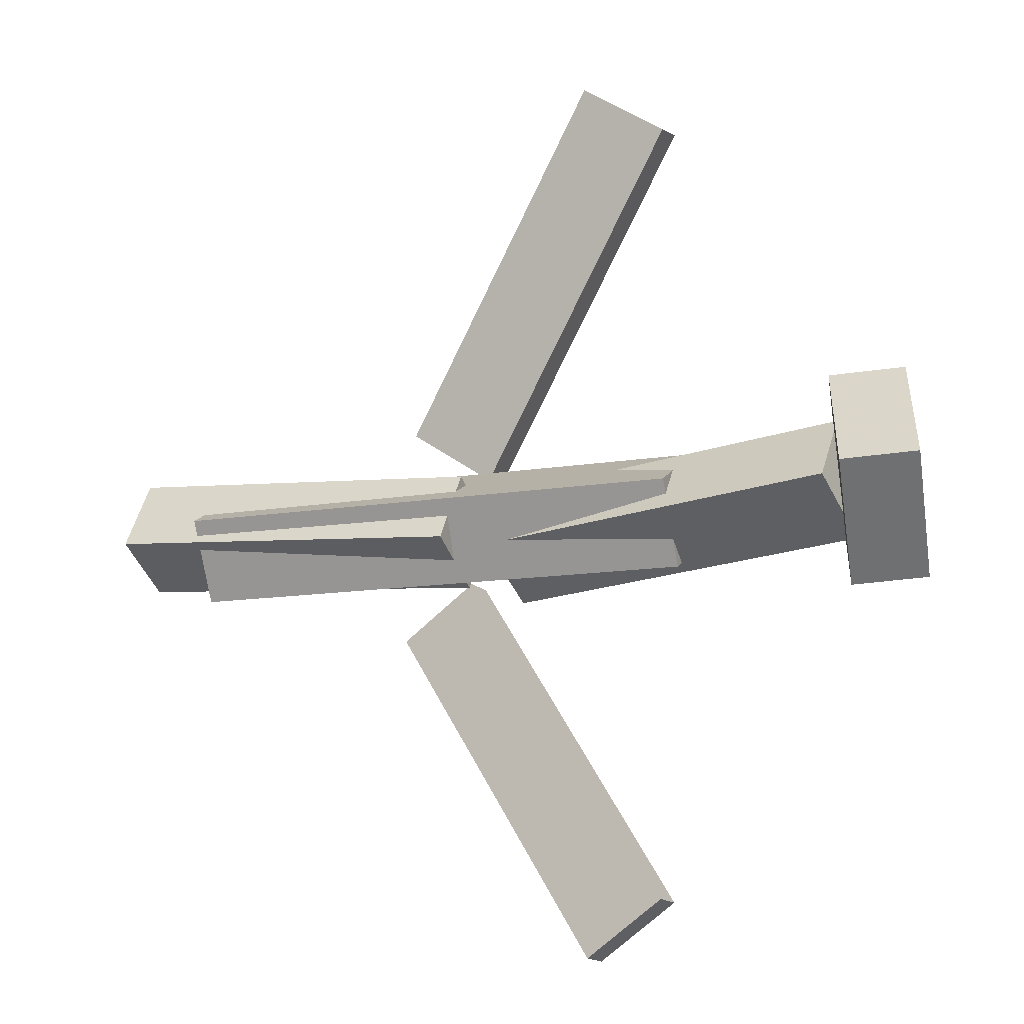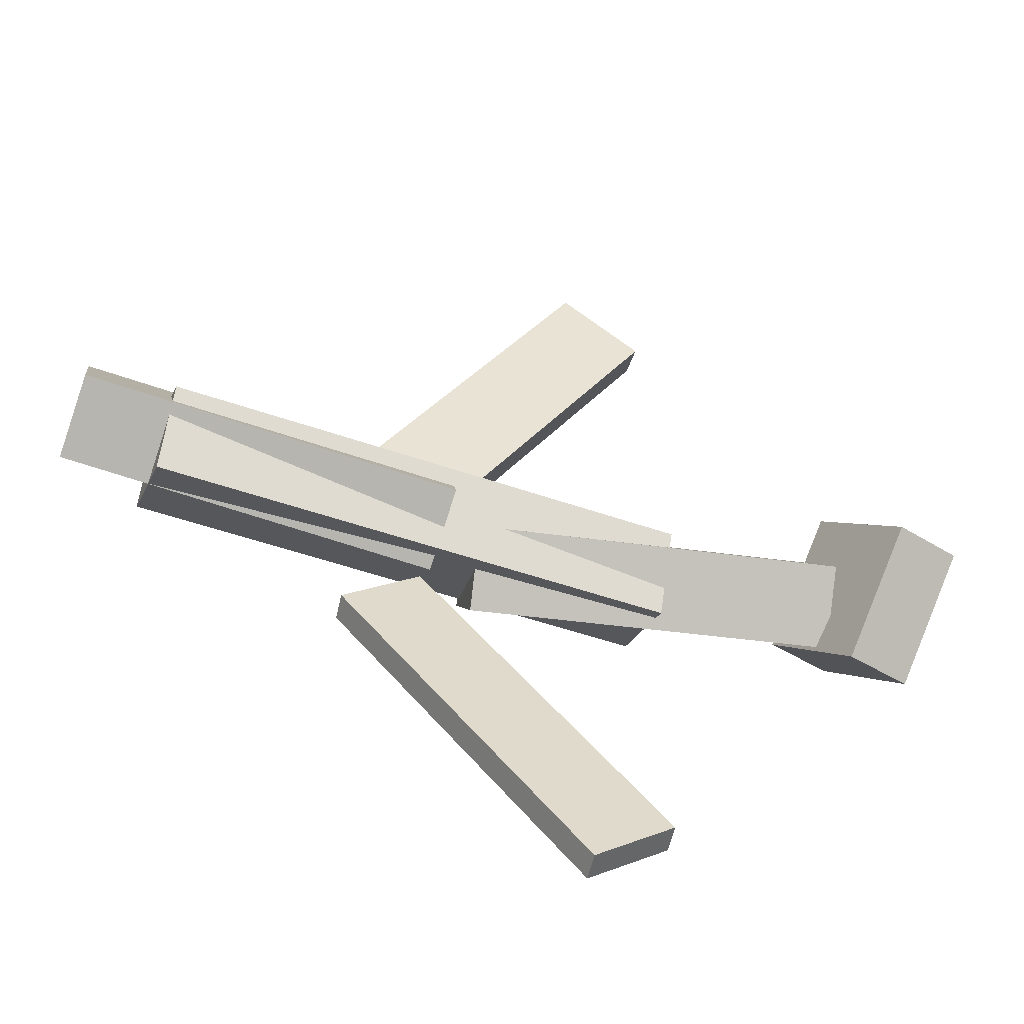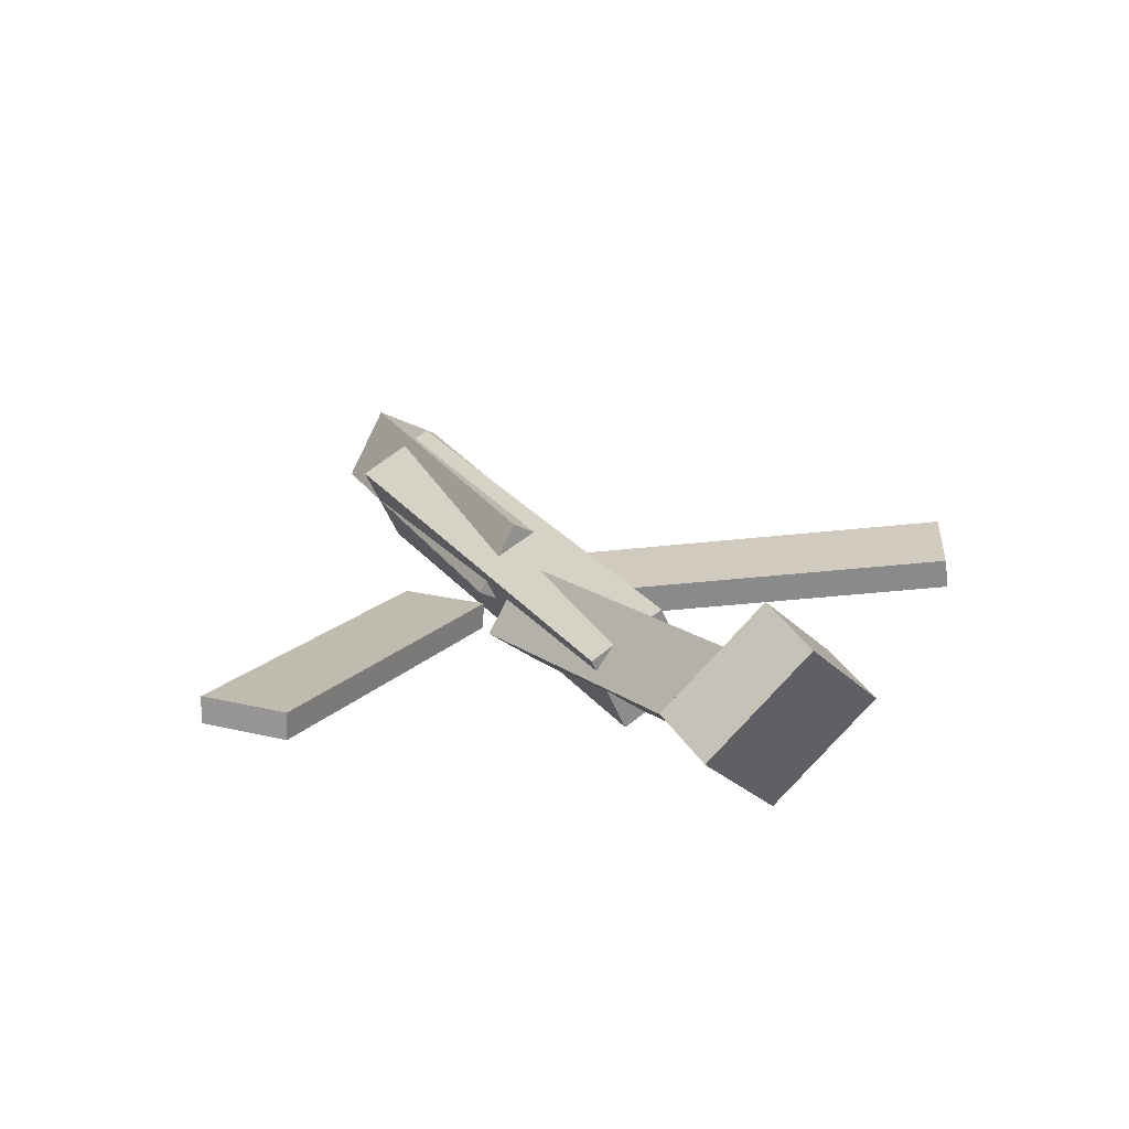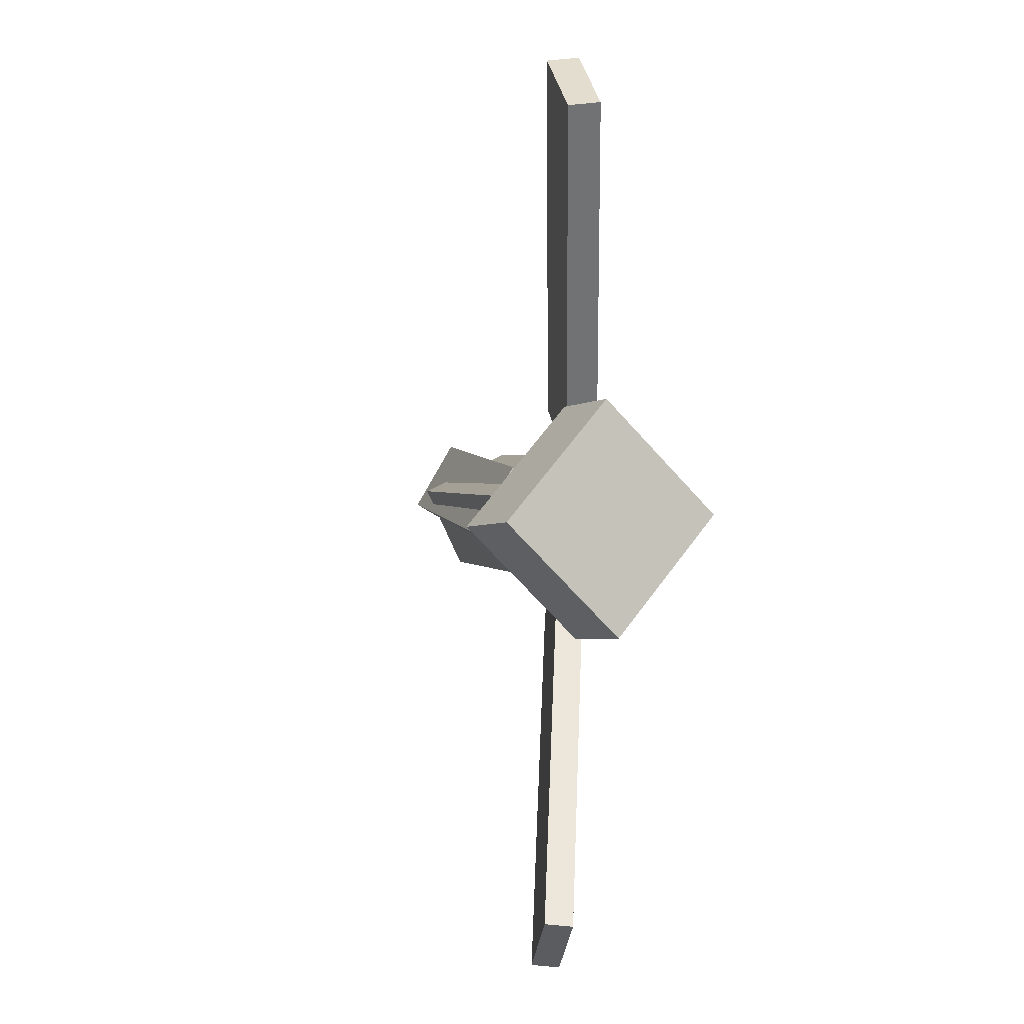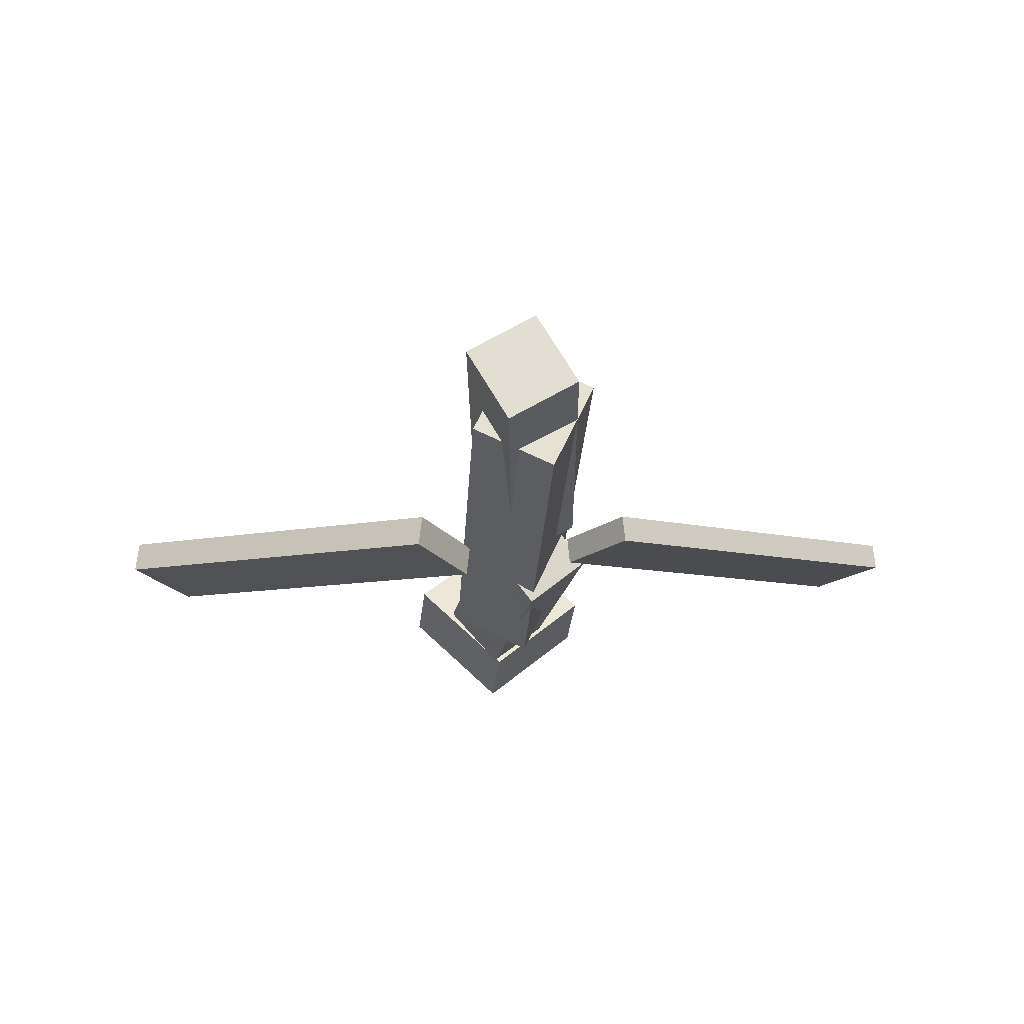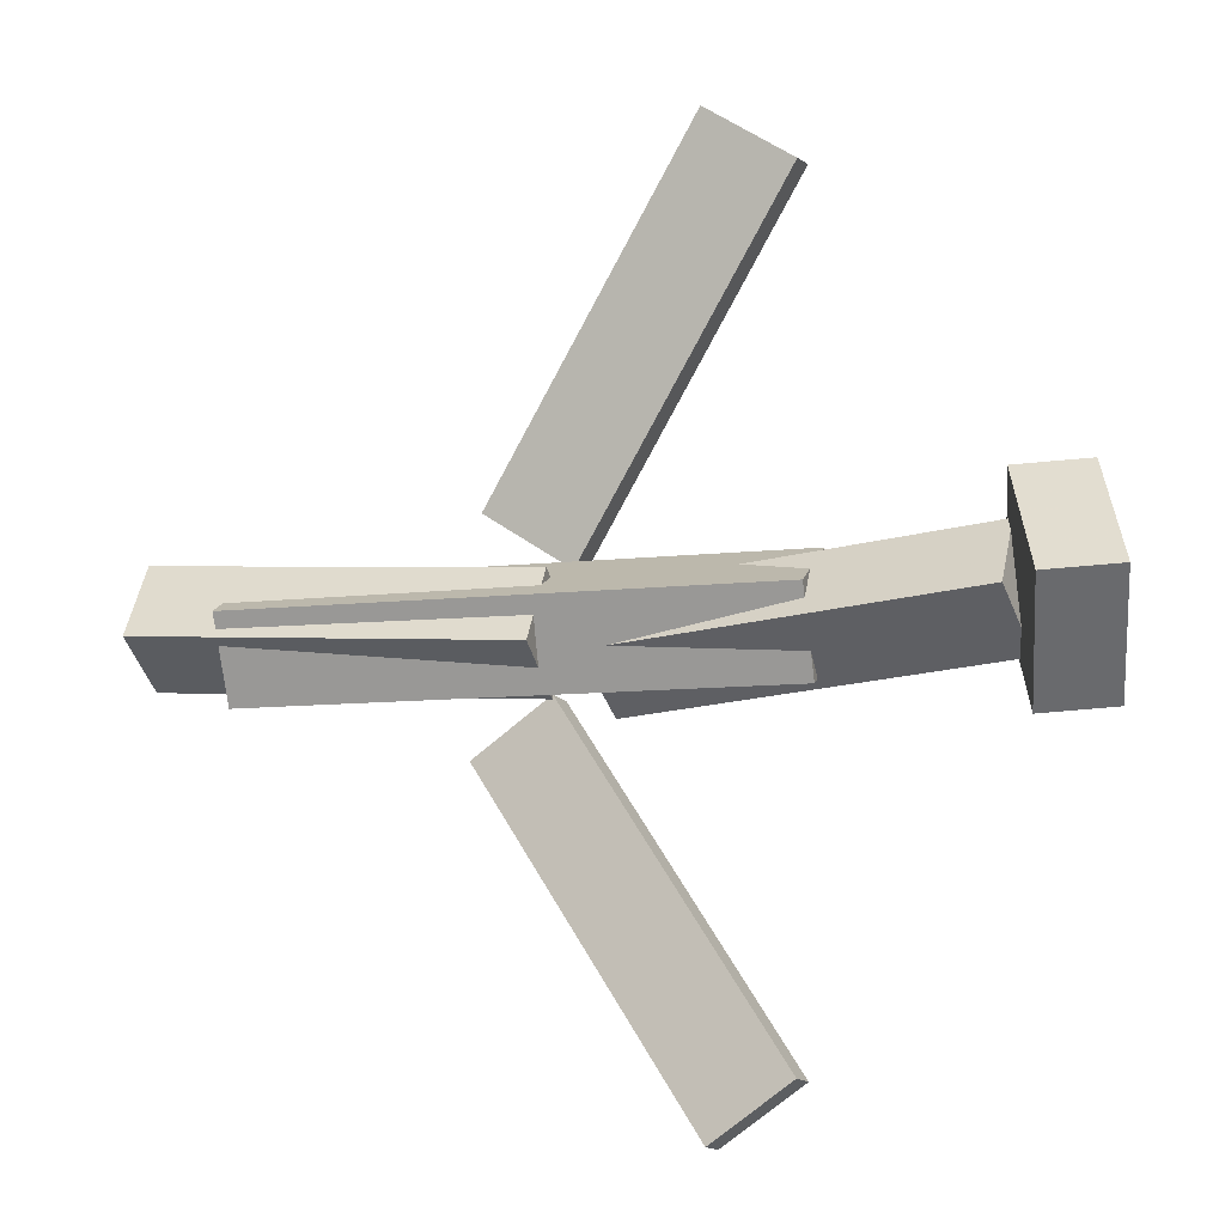
<metadata>
{"format":"obj","ext":"obj","renderer":"f3d","projection":"perspective","resolution":1024,"background":"white","views":[{"elev":-10.7,"azim":-155.9,"up":"+Z"},{"elev":-51.3,"azim":159.8,"up":"+Z"},{"elev":25.5,"azim":-119.4,"up":"+Y"},{"elev":1.7,"azim":-101.9,"up":"+Z"},{"elev":-23.2,"azim":87.5,"up":"+Y"},{"elev":-8.5,"azim":-162.7,"up":"+Z"}]}
</metadata>
<code>
v 0.1132 -0.06782 -0.08463
v 0.05473 -0.06455 -0.04295
v 0.1105 -0.08806 -0.08678
v 0.05206 -0.0848 -0.04511
v -0.05977 -0.01878 -0.3309
v -0.1182 -0.01552 -0.2893
v -0.06243 -0.03903 -0.3331
v -0.1209 -0.03576 -0.2914
f 1.0 7.0 5.0
f 1.0 3.0 7.0
f 1.0 4.0 3.0
f 1.0 2.0 4.0
f 3.0 8.0 7.0
f 3.0 4.0 8.0
f 5.0 7.0 8.0
f 5.0 8.0 6.0
f 1.0 5.0 6.0
f 1.0 6.0 2.0
f 2.0 6.0 8.0
f 2.0 8.0 4.0
v -0.1263 -0.07069 0.04604
v 0.2688 -0.06433 0.04296
v -0.1276 -0.004732 0.01501
v 0.2675 0.00163 0.01193
v -0.1263 -0.09945 -0.01511
v 0.2688 -0.09309 -0.01818
v -0.1276 -0.0335 -0.04614
v 0.2675 -0.02713 -0.04921
f 9.0 15.0 13.0
f 9.0 11.0 15.0
f 9.0 12.0 11.0
f 9.0 10.0 12.0
f 11.0 16.0 15.0
f 11.0 12.0 16.0
f 13.0 15.0 16.0
f 13.0 16.0 14.0
f 9.0 13.0 14.0
f 9.0 14.0 10.0
f 10.0 14.0 16.0
f 10.0 16.0 12.0
v -0.2653 -0.03113 -0.03528
v -0.2663 -0.06752 0.009906
v -0.2552 0.01742 0.004041
v -0.2561 -0.01898 0.04923
v 0.01287 -0.06926 -0.05997
v 0.01189 -0.1057 -0.01479
v 0.02302 -0.02071 -0.02065
v 0.02204 -0.05711 0.02454
f 17.0 23.0 21.0
f 17.0 19.0 23.0
f 17.0 20.0 19.0
f 17.0 18.0 20.0
f 19.0 24.0 23.0
f 19.0 20.0 24.0
f 21.0 23.0 24.0
f 21.0 24.0 22.0
f 17.0 21.0 22.0
f 17.0 22.0 18.0
f 18.0 22.0 24.0
f 18.0 24.0 20.0
v 0.3302 -0.03075 0.04989
v 0.3333 -0.001143 -0.001503
v 0.04691 -0.02717 0.03504
v 0.04997 0.002439 -0.01635
v 0.3312 -0.08526 0.01855
v 0.3342 -0.05565 -0.03285
v 0.04786 -0.08167 0.003697
v 0.05093 -0.05206 -0.0477
f 25.0 31.0 29.0
f 25.0 27.0 31.0
f 25.0 28.0 27.0
f 25.0 26.0 28.0
f 27.0 32.0 31.0
f 27.0 28.0 32.0
f 29.0 31.0 32.0
f 29.0 32.0 30.0
f 25.0 29.0 30.0
f 25.0 30.0 26.0
f 26.0 30.0 32.0
f 26.0 32.0 28.0
v -0.2685 -0.002599 -0.07335
v -0.3208 -0.01778 -0.06888
v -0.2841 0.07284 0.001068
v -0.3364 0.05766 0.005535
v -0.2416 -0.07286 0.003507
v -0.2939 -0.08804 0.007975
v -0.2571 0.002581 0.07793
v -0.3094 -0.0126 0.08239
f 33.0 39.0 37.0
f 33.0 35.0 39.0
f 33.0 36.0 35.0
f 33.0 34.0 36.0
f 35.0 40.0 39.0
f 35.0 36.0 40.0
f 37.0 39.0 40.0
f 37.0 40.0 38.0
f 33.0 37.0 38.0
f 33.0 38.0 34.0
f 34.0 38.0 40.0
f 34.0 40.0 36.0
v 0.1048 -0.09191 0.08306
v 0.04073 -0.09264 0.04215
v 0.1061 -0.06835 0.08047
v 0.04211 -0.06908 0.03956
v -0.05764 -0.05451 0.3365
v -0.1217 -0.05525 0.2956
v -0.05625 -0.03096 0.3339
v -0.1203 -0.03169 0.293
f 41.0 47.0 45.0
f 41.0 43.0 47.0
f 41.0 44.0 43.0
f 41.0 42.0 44.0
f 43.0 48.0 47.0
f 43.0 44.0 48.0
f 45.0 47.0 48.0
f 45.0 48.0 46.0
f 41.0 45.0 46.0
f 41.0 46.0 42.0
f 42.0 46.0 48.0
f 42.0 48.0 44.0

</code>
